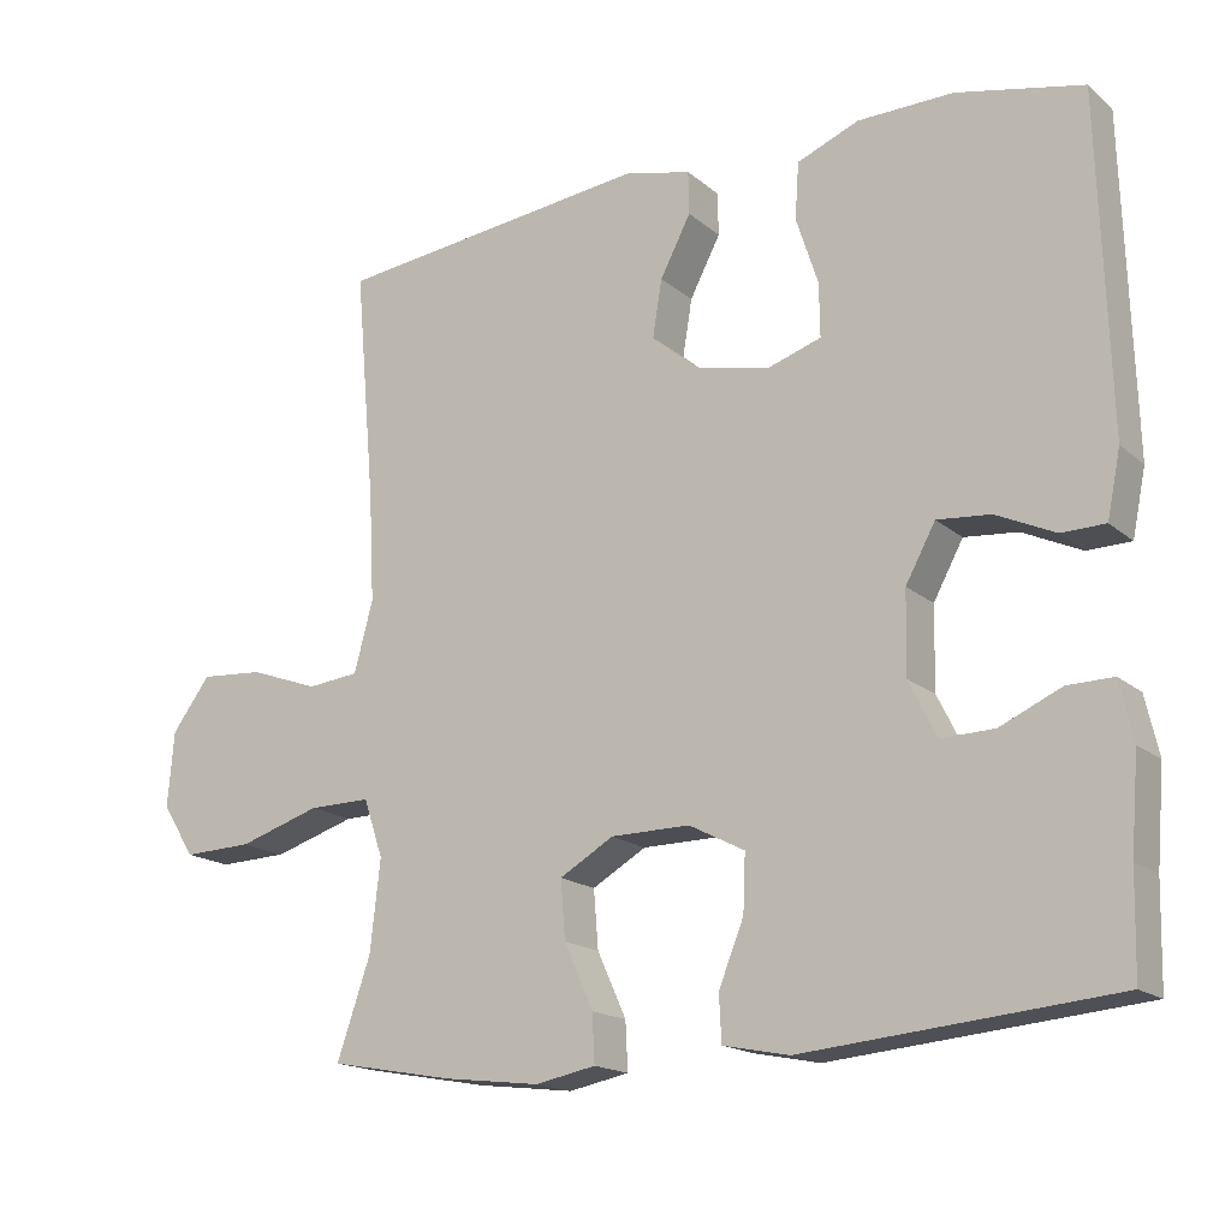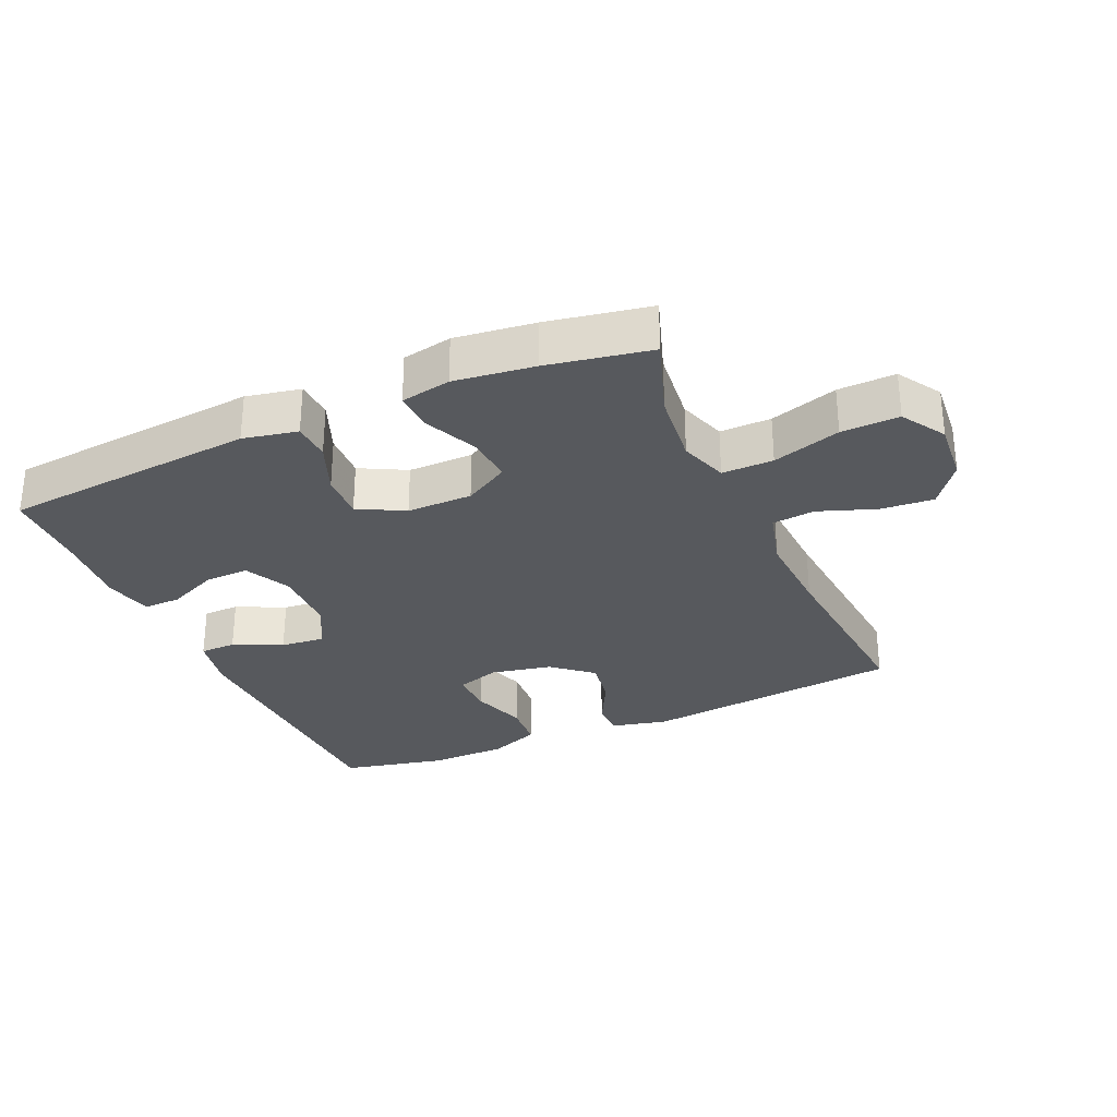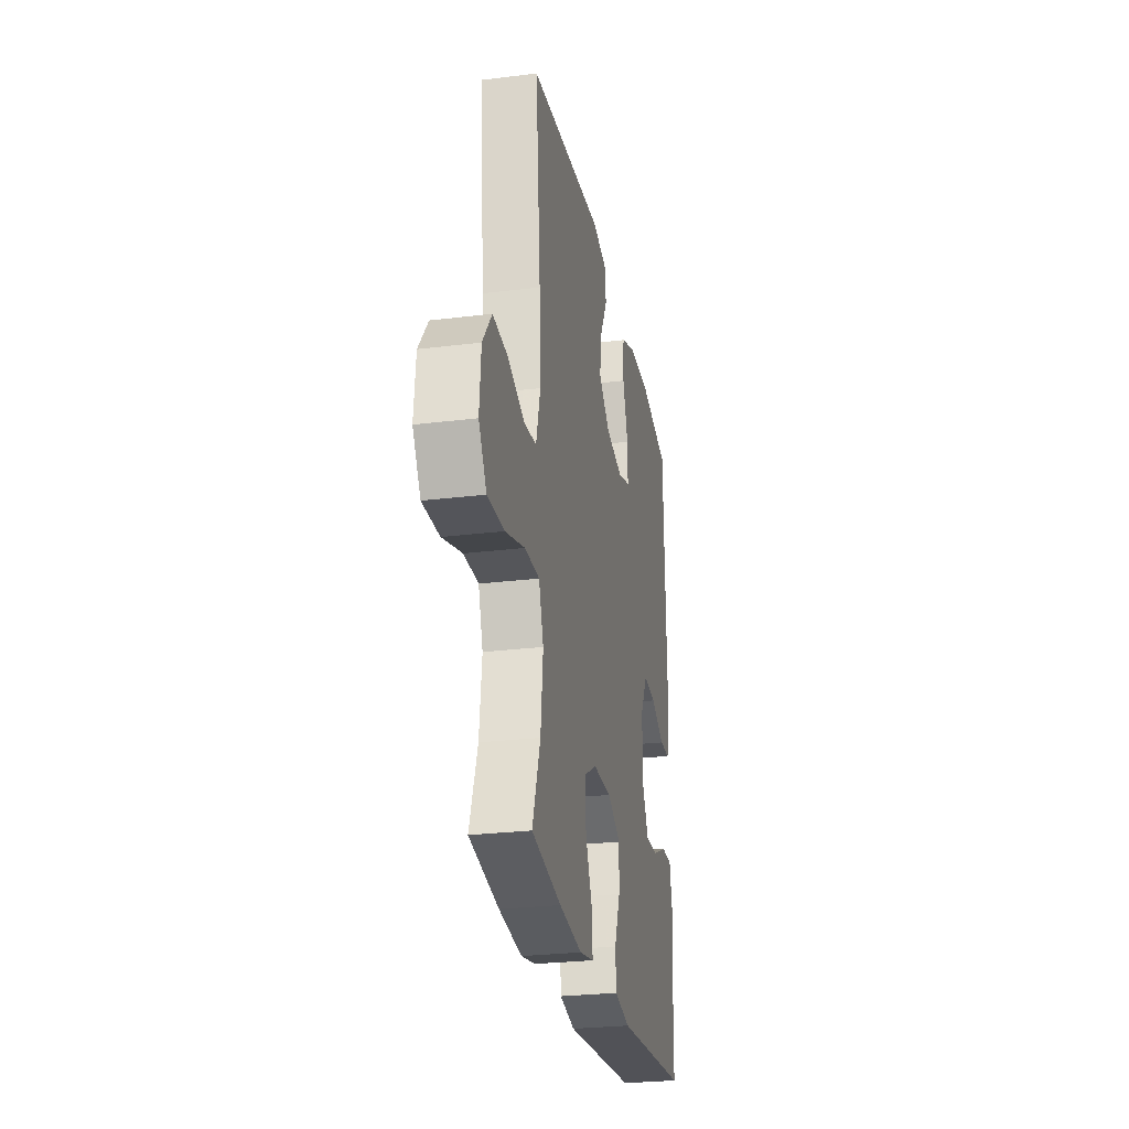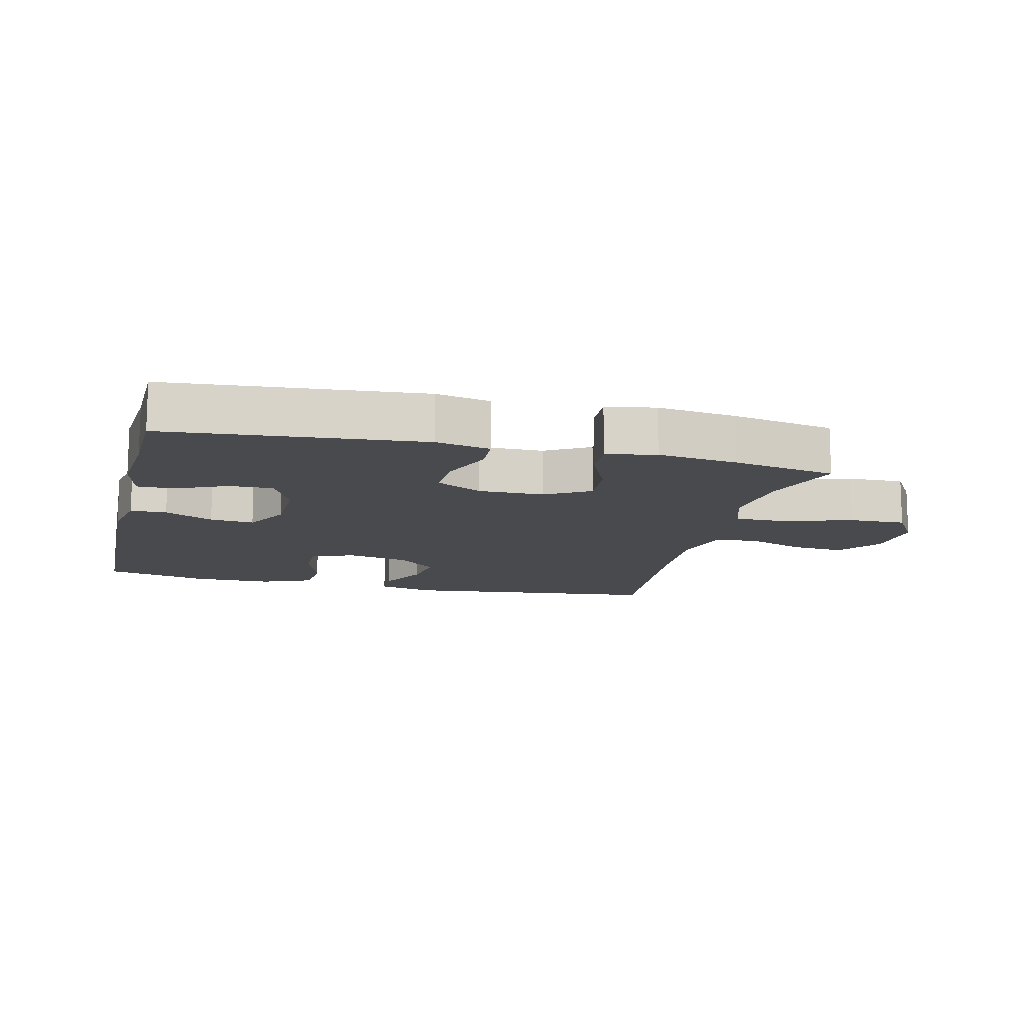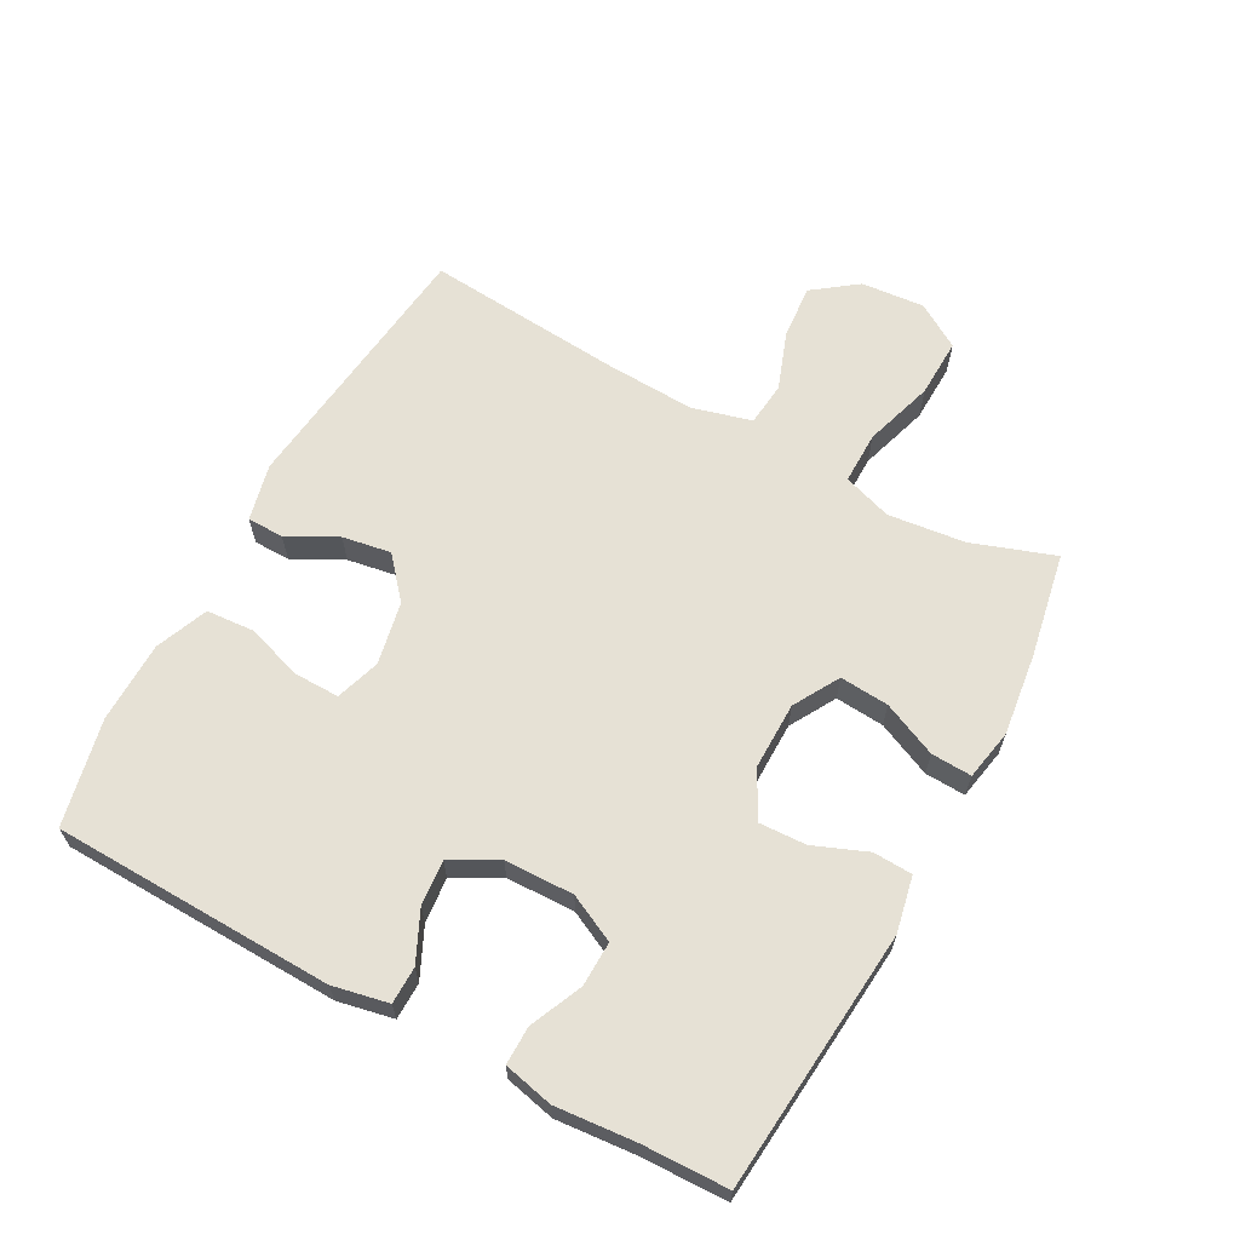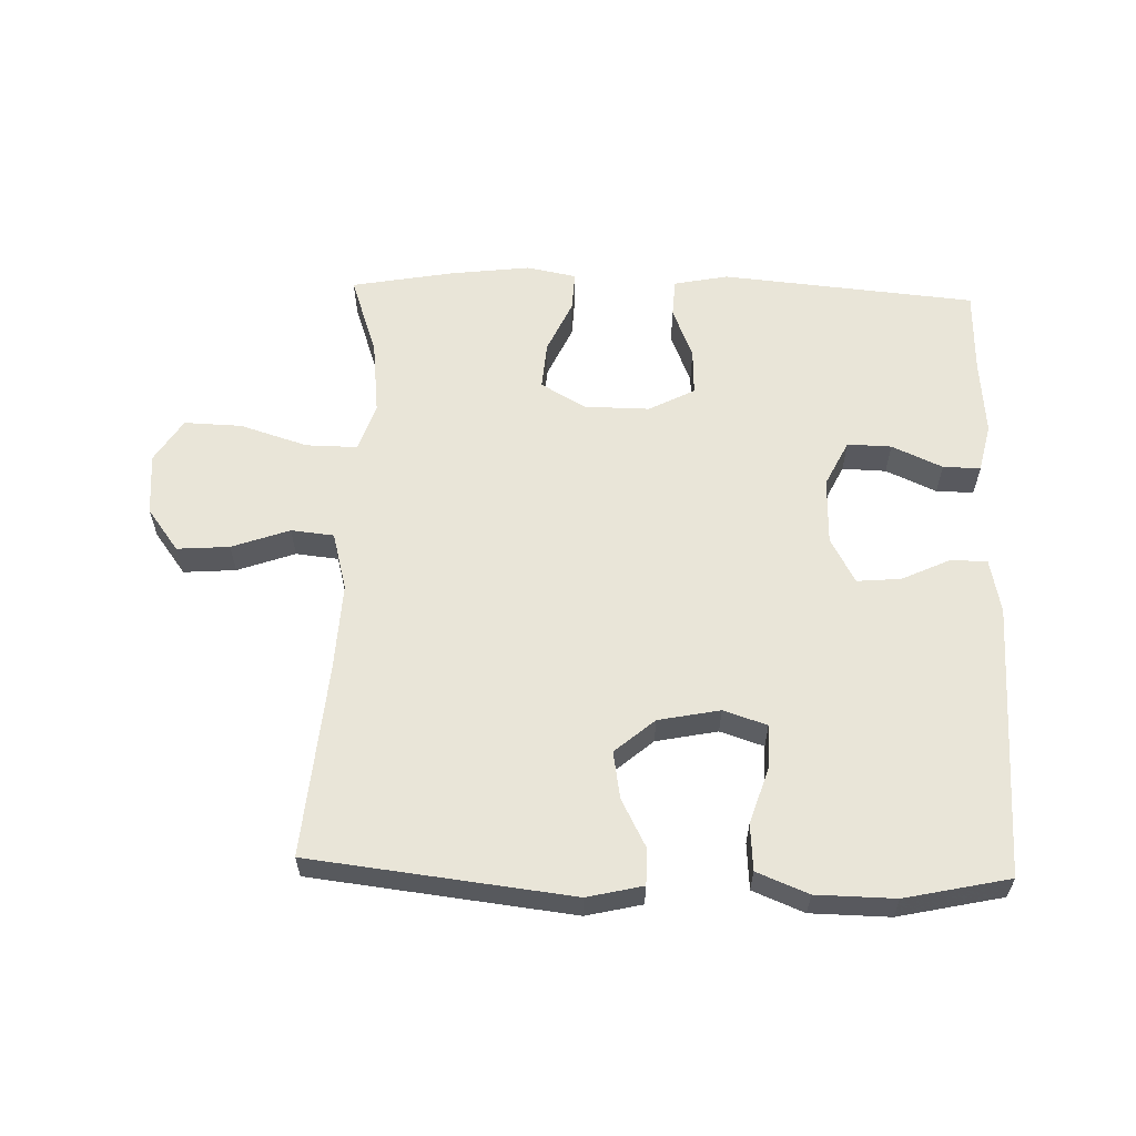
<metadata>
{"format":"obj","ext":"obj","renderer":"f3d","projection":"perspective","resolution":1024,"background":"white","views":[{"elev":-17.0,"azim":32.1,"up":"+Z"},{"elev":-29.7,"azim":-156.2,"up":"+Y"},{"elev":-26.8,"azim":-79.1,"up":"+Z"},{"elev":-13.1,"azim":166.3,"up":"+Y"},{"elev":64.3,"azim":118.4,"up":"+Y"},{"elev":59.7,"azim":1.8,"up":"+Y"}]}
</metadata>
<code>
v -0.5 0.07 -0.5
v -0.457 0.07 -0.375
v -0.444 0.07 -0.259
v -0.469 0.07 -0.185
v -0.548 0.07 -0.186
v -0.653 0.07 -0.219
v -0.742 0.07 -0.222
v -0.784 0.07 -0.155
v -0.776 0.07 -0.059
v -0.727 0.07 0.007
v -0.646 0.07 0.001
v -0.557 0.07 -0.031
v -0.491 0.07 -0.024
v -0.467 0.07 0.066
v -0.474 0.07 0.202
v -0.5 0.07 0.5
v -0.097 0.07 0.547
v -0.011 0.07 0.527
v -0.01 0.07 0.472
v -0.049 0.07 0.397
v -0.061 0.07 0.324
v 0 0.07 0.272
v 0.095 0.07 0.253
v 0.162 0.07 0.275
v 0.161 0.07 0.343
v 0.133 0.07 0.429
v 0.138 0.07 0.501
v 0.217 0.07 0.533
v 0.339 0.07 0.535
v 0.5 0.07 0.5
v 0.513 0.07 0.075
v 0.496 0.07 -0.009
v 0.44 0.07 -0.01
v 0.365 0.07 0.025
v 0.297 0.07 0.031
v 0.259 0.07 -0.039
v 0.257 0.07 -0.143
v 0.292 0.07 -0.214
v 0.36 0.07 -0.212
v 0.438 0.07 -0.177
v 0.496 0.07 -0.176
v 0.513 0.07 -0.251
v 0.503 0.07 -0.371
v 0.5 0.07 -0.5
v 0.106 0.07 -0.536
v 0.022 0.07 -0.519
v 0.019 0.07 -0.46
v 0.051 0.07 -0.38
v 0.054 0.07 -0.308
v -0.017 0.07 -0.271
v -0.118 0.07 -0.272
v -0.187 0.07 -0.312
v -0.181 0.07 -0.386
v -0.144 0.07 -0.468
v -0.141 0.07 -0.529
v -0.218 0.07 -0.544
v -0.341 0.07 -0.529
v -0.5 0 -0.5
v -0.457 0 -0.375
v -0.444 0 -0.259
v -0.469 0 -0.185
v -0.548 0 -0.186
v -0.653 0 -0.219
v -0.742 0 -0.222
v -0.784 0 -0.155
v -0.776 0 -0.059
v -0.727 0 0.007
v -0.646 0 0.001
v -0.557 0 -0.031
v -0.491 0 -0.024
v -0.467 0 0.066
v -0.474 0 0.202
v -0.5 0 0.5
v -0.097 0 0.547
v -0.011 0 0.527
v -0.01 0 0.472
v -0.049 0 0.397
v -0.061 0 0.324
v 0 0 0.272
v 0.095 0 0.253
v 0.162 0 0.275
v 0.161 0 0.343
v 0.133 0 0.429
v 0.138 0 0.501
v 0.217 0 0.533
v 0.339 0 0.535
v 0.5 0 0.5
v 0.513 0 0.075
v 0.496 0 -0.009
v 0.44 0 -0.01
v 0.365 0 0.025
v 0.297 0 0.031
v 0.259 0 -0.039
v 0.257 0 -0.143
v 0.292 0 -0.214
v 0.36 0 -0.212
v 0.438 0 -0.177
v 0.496 0 -0.176
v 0.513 0 -0.251
v 0.503 0 -0.371
v 0.5 0 -0.5
v 0.106 0 -0.536
v 0.022 0 -0.519
v 0.019 0 -0.46
v 0.051 0 -0.38
v 0.054 0 -0.308
v -0.017 0 -0.271
v -0.118 0 -0.272
v -0.187 0 -0.312
v -0.181 0 -0.386
v -0.144 0 -0.468
v -0.141 0 -0.529
v -0.218 0 -0.544
v -0.341 0 -0.529
f 56 57 1 2
f 53 54 55 56
f 52 53 56 2
f 51 52 2 3
f 50 51 3 4
f 45 46 47 48
f 43 44 45 48
f 43 48 49
f 42 43 49 50
f 39 40 41 42
f 38 39 42 50
f 31 32 33 34
f 31 34 35
f 30 31 35
f 29 30 35 36
f 25 26 27 28
f 24 25 28 29
f 17 18 19 20
f 15 16 17 20
f 14 15 20 21
f 13 14 21 22
f 9 10 11 12
f 9 12 13
f 8 9 13
f 5 6 7 8
f 4 5 8 13
f 37 38 50 4
f 24 29 36
f 23 24 36 37
f 22 23 37
f 4 13 22 37
f 59 58 114 113
f 113 112 111 110
f 59 113 110 109
f 60 59 109 108
f 61 60 108 107
f 105 104 103 102
f 105 102 101 100
f 106 105 100
f 107 106 100 99
f 99 98 97 96
f 107 99 96 95
f 91 90 89 88
f 92 91 88
f 92 88 87
f 93 92 87 86
f 85 84 83 82
f 86 85 82 81
f 77 76 75 74
f 77 74 73 72
f 78 77 72 71
f 79 78 71 70
f 69 68 67 66
f 70 69 66
f 70 66 65
f 65 64 63 62
f 70 65 62 61
f 61 107 95 94
f 93 86 81
f 94 93 81 80
f 94 80 79
f 94 79 70 61
f 1 58 59 2
f 2 59 60 3
f 3 60 61 4
f 4 61 62 5
f 5 62 63 6
f 6 63 64 7
f 7 64 65 8
f 8 65 66 9
f 9 66 67 10
f 10 67 68 11
f 11 68 69 12
f 12 69 70 13
f 13 70 71 14
f 14 71 72 15
f 15 72 73 16
f 16 73 74 17
f 17 74 75 18
f 18 75 76 19
f 19 76 77 20
f 20 77 78 21
f 21 78 79 22
f 22 79 80 23
f 23 80 81 24
f 24 81 82 25
f 25 82 83 26
f 26 83 84 27
f 27 84 85 28
f 28 85 86 29
f 29 86 87 30
f 30 87 88 31
f 31 88 89 32
f 32 89 90 33
f 33 90 91 34
f 34 91 92 35
f 35 92 93 36
f 36 93 94 37
f 37 94 95 38
f 38 95 96 39
f 39 96 97 40
f 40 97 98 41
f 41 98 99 42
f 42 99 100 43
f 43 100 101 44
f 44 101 102 45
f 45 102 103 46
f 46 103 104 47
f 47 104 105 48
f 48 105 106 49
f 49 106 107 50
f 50 107 108 51
f 51 108 109 52
f 52 109 110 53
f 53 110 111 54
f 54 111 112 55
f 55 112 113 56
f 56 113 114 57
f 57 114 58 1

</code>
